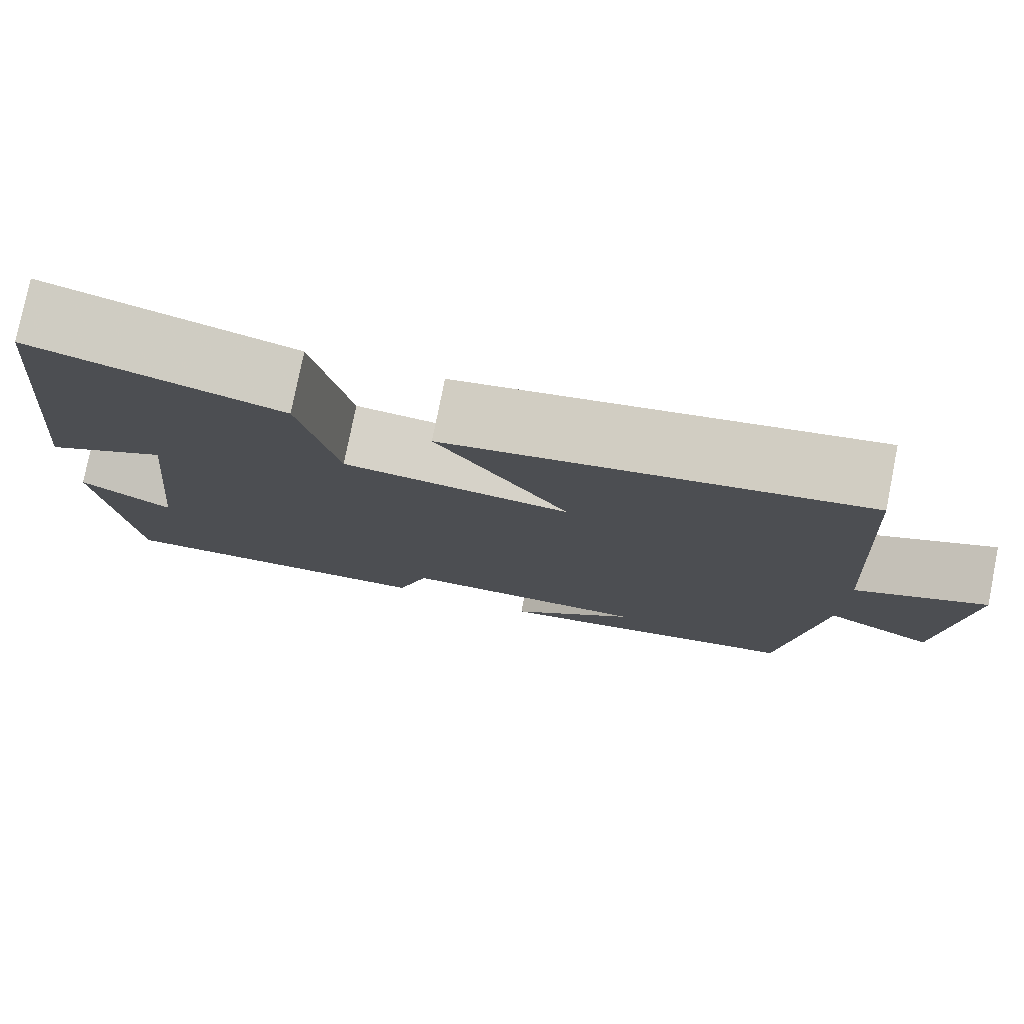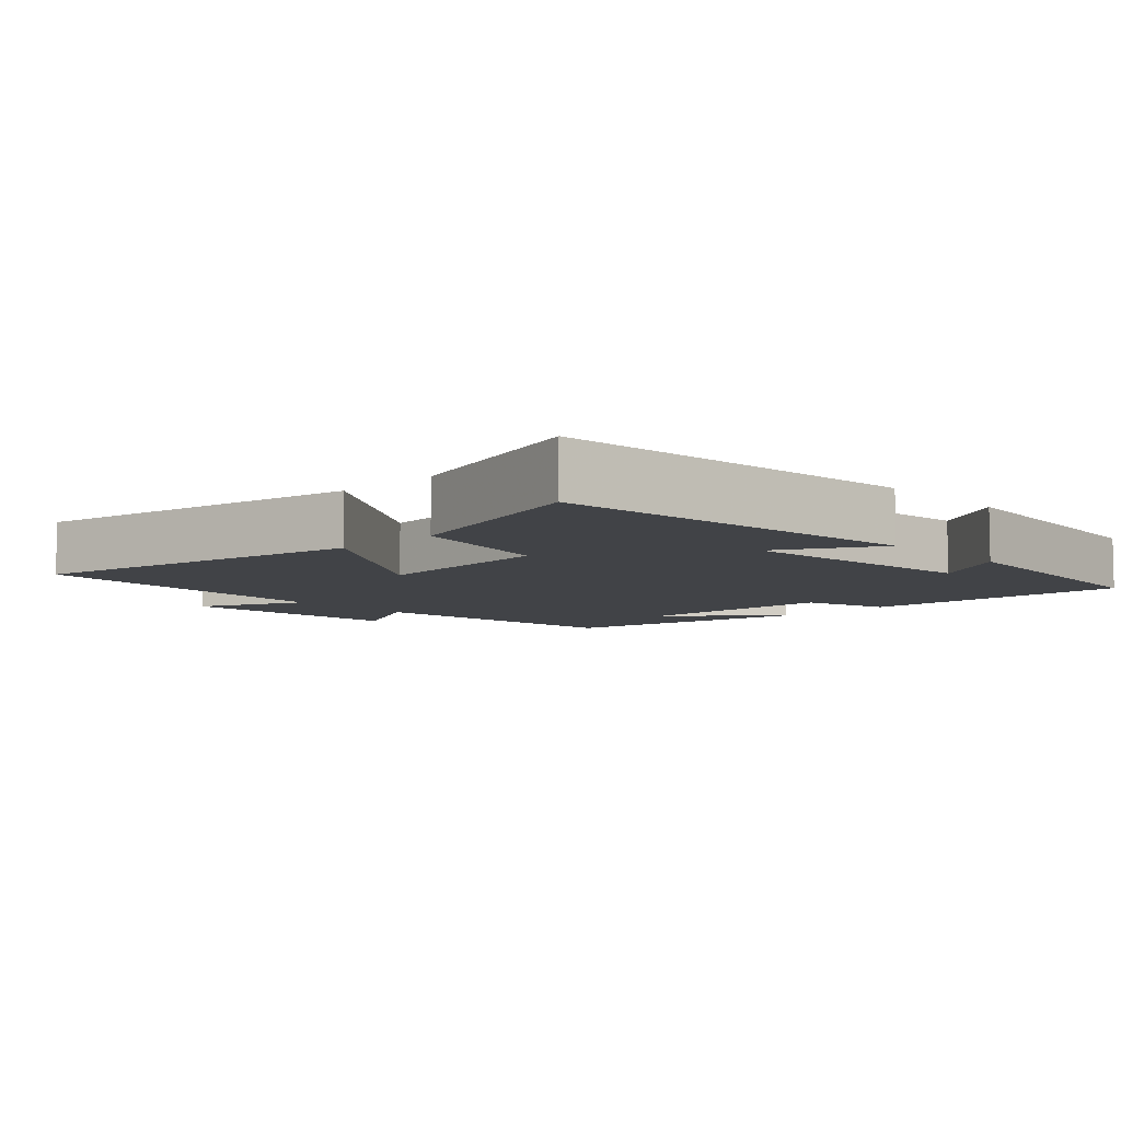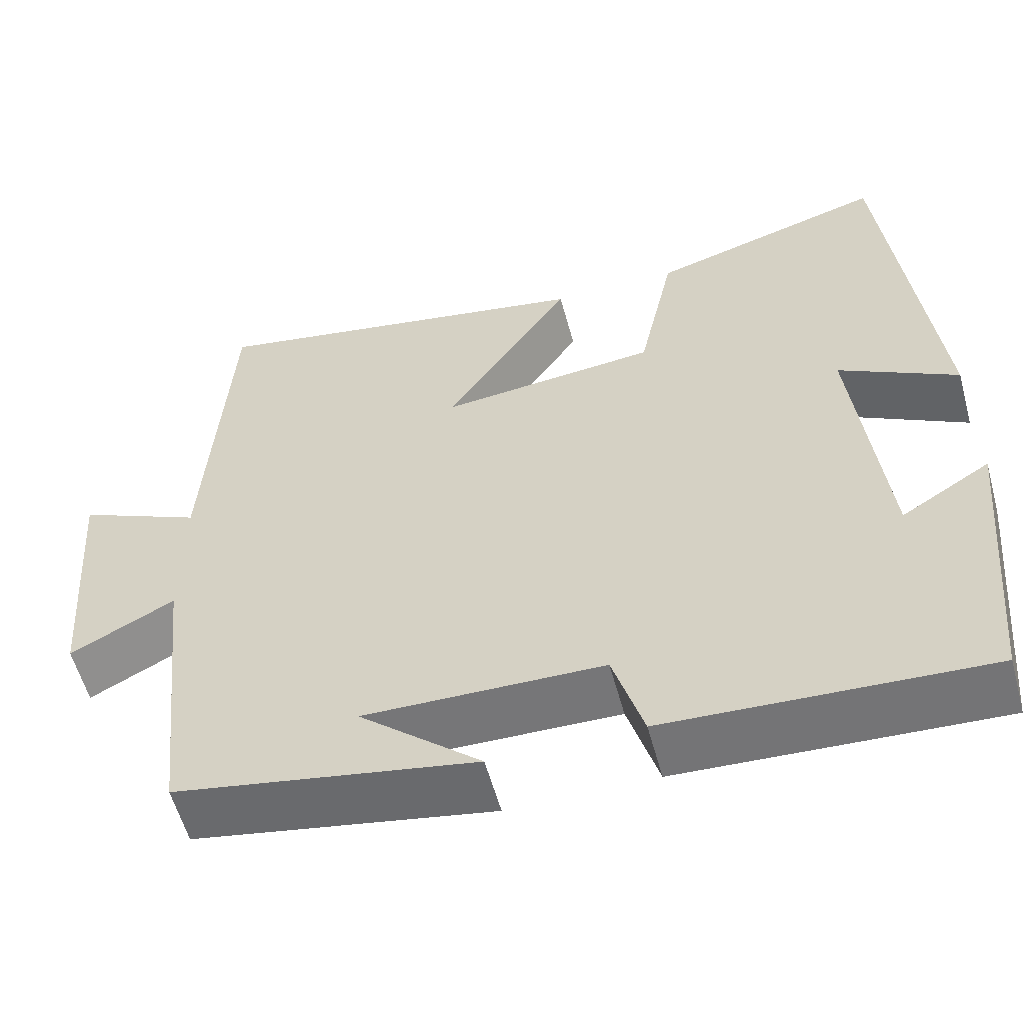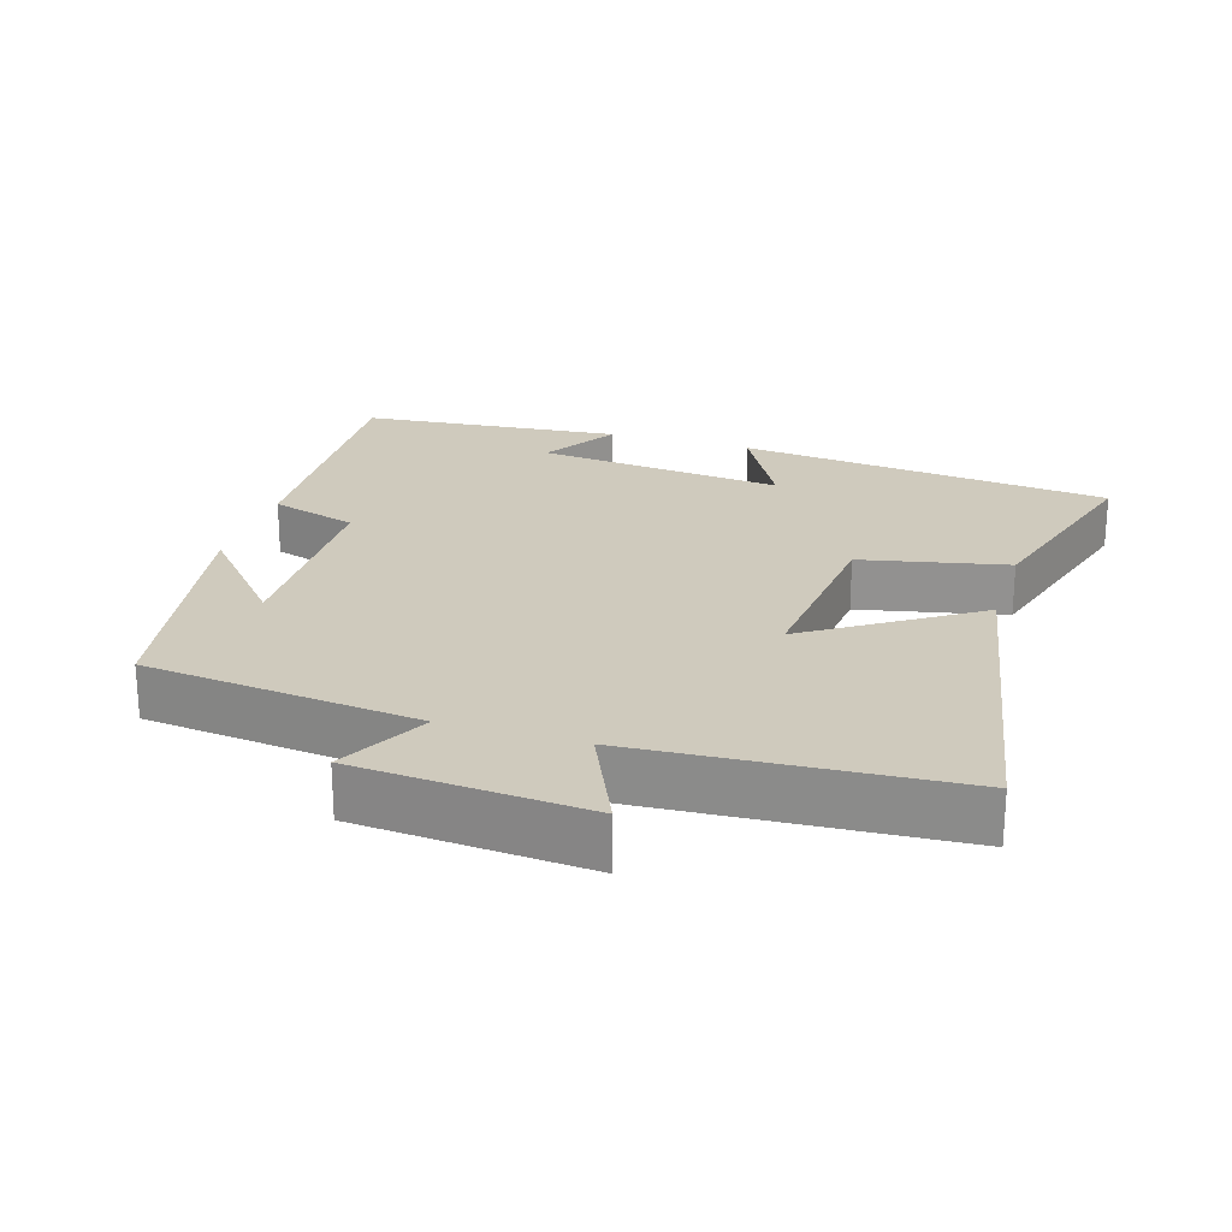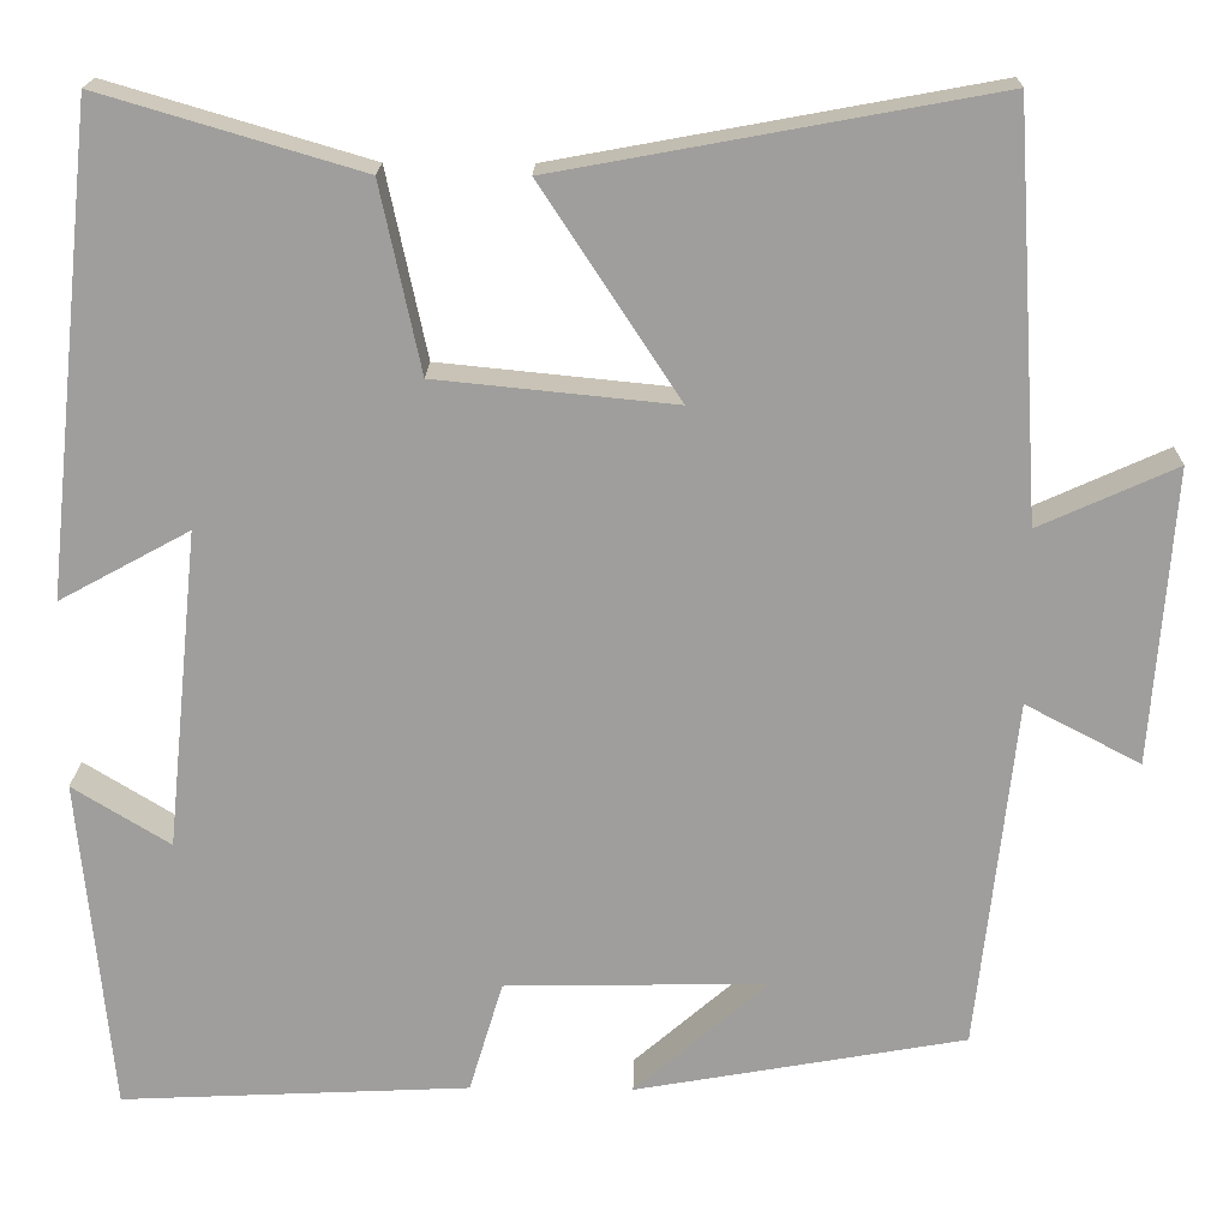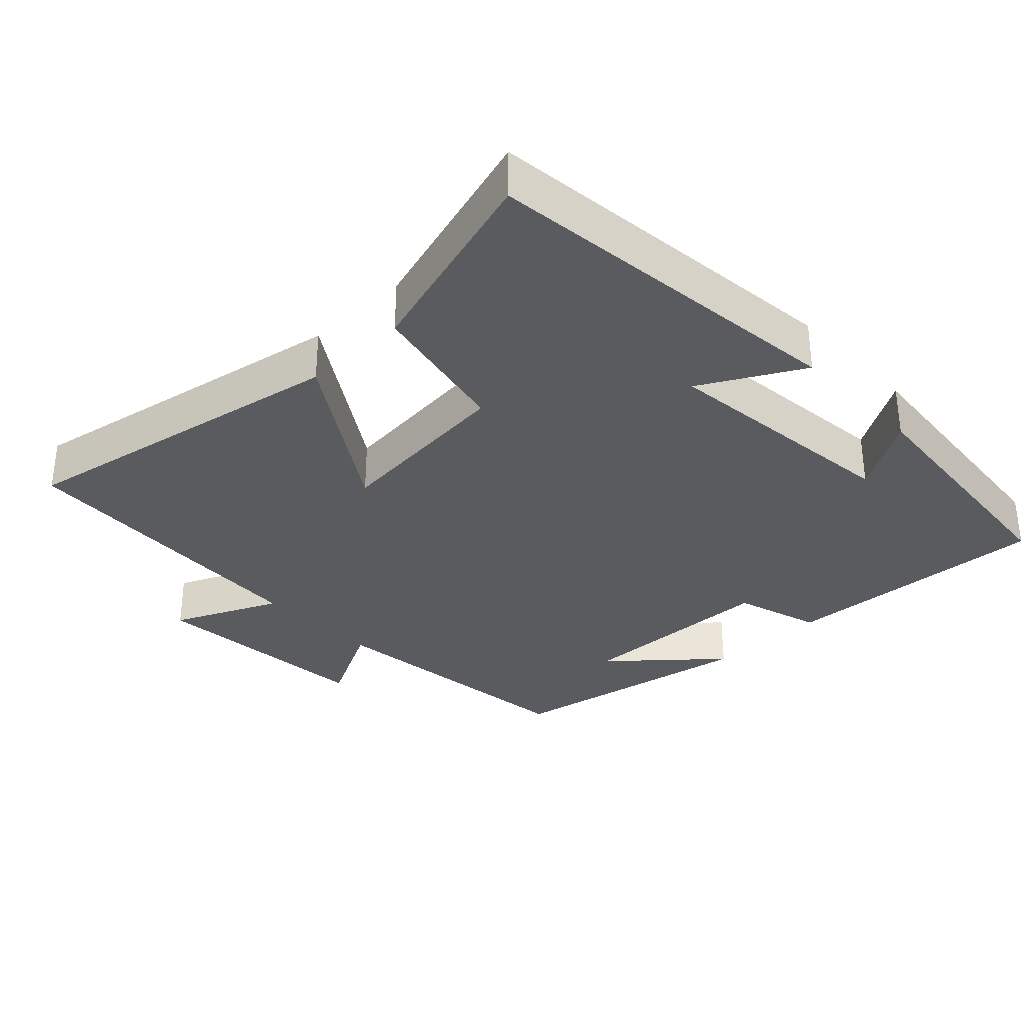
<metadata>
{"format":"obj","ext":"obj","renderer":"f3d","projection":"perspective","resolution":1024,"background":"white","views":[{"elev":78.4,"azim":-168.7,"up":"+Z"},{"elev":-7.3,"azim":43.5,"up":"+Y"},{"elev":-57.3,"azim":15.2,"up":"+Z"},{"elev":23.1,"azim":-72.7,"up":"+Y"},{"elev":18.8,"azim":-178.6,"up":"+Z"},{"elev":-32.6,"azim":43.7,"up":"+Y"}]}
</metadata>
<code>
v -0.458 0.07 -0.435
v -0.5 0.07 -0.048
v -0.626 0.07 -0.114
v -0.65 0.07 0.21
v -0.5 0.07 0.142
v -0.472 0.07 0.588
v 0.005 0.07 0.5
v -0.147 0.07 0.269
v 0.115 0.07 0.295
v 0.159 0.07 0.5
v 0.444 0.07 0.584
v 0.5 0.07 0.056
v 0.357 0.07 0.134
v 0.393 0.07 -0.216
v 0.5 0.07 -0.15
v 0.465 0.07 -0.519
v 0.082 0.07 -0.5
v 0.045 0.07 -0.377
v -0.243 0.07 -0.371
v -0.096 0.07 -0.5
v -0.458 0 -0.435
v -0.5 0 -0.048
v -0.626 0 -0.114
v -0.65 0 0.21
v -0.5 0 0.142
v -0.472 0 0.588
v 0.005 0 0.5
v -0.147 0 0.269
v 0.115 0 0.295
v 0.159 0 0.5
v 0.444 0 0.584
v 0.5 0 0.056
v 0.357 0 0.134
v 0.393 0 -0.216
v 0.5 0 -0.15
v 0.465 0 -0.519
v 0.082 0 -0.5
v 0.045 0 -0.377
v -0.243 0 -0.371
v -0.096 0 -0.5
f 19 20 1
f 16 17 18
f 14 15 16
f 14 16 18
f 13 14 18 19
f 9 10 11 12
f 9 12 13
f 8 9 13 19
f 5 6 7 8
f 2 3 4 5
f 5 8 19
f 1 2 5 19
f 21 40 39
f 38 37 36
f 36 35 34
f 38 36 34
f 39 38 34 33
f 32 31 30 29
f 33 32 29
f 39 33 29 28
f 28 27 26 25
f 25 24 23 22
f 39 28 25
f 39 25 22 21
f 1 21 22 2
f 2 22 23 3
f 3 23 24 4
f 4 24 25 5
f 5 25 26 6
f 6 26 27 7
f 7 27 28 8
f 8 28 29 9
f 9 29 30 10
f 10 30 31 11
f 11 31 32 12
f 12 32 33 13
f 13 33 34 14
f 14 34 35 15
f 15 35 36 16
f 16 36 37 17
f 17 37 38 18
f 18 38 39 19
f 19 39 40 20
f 20 40 21 1

</code>
